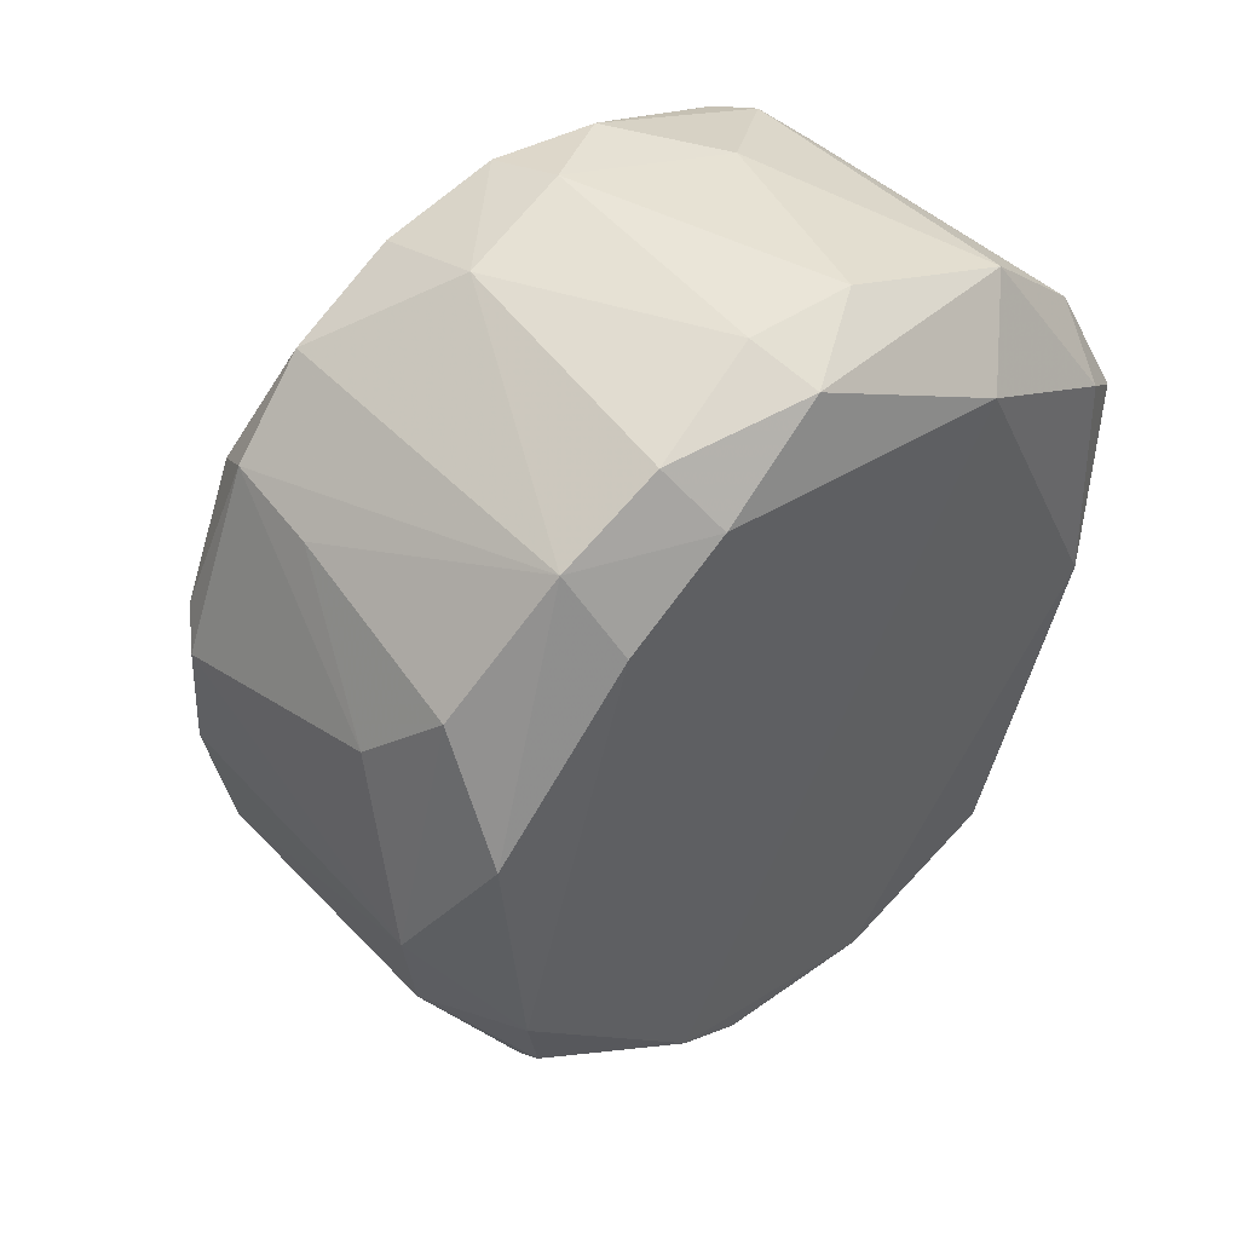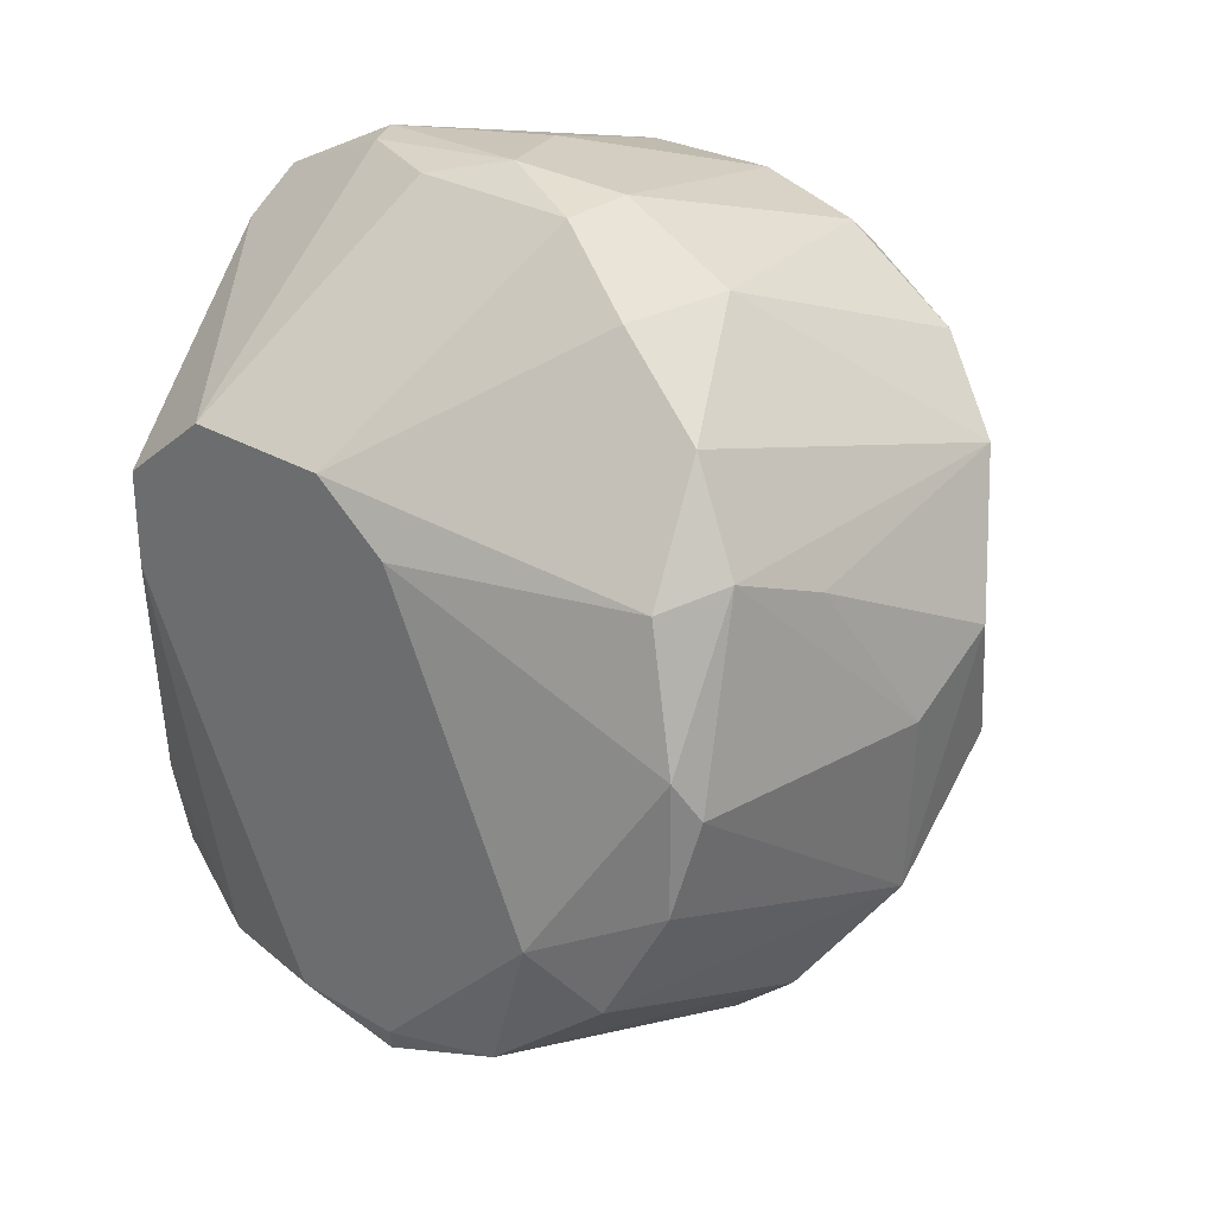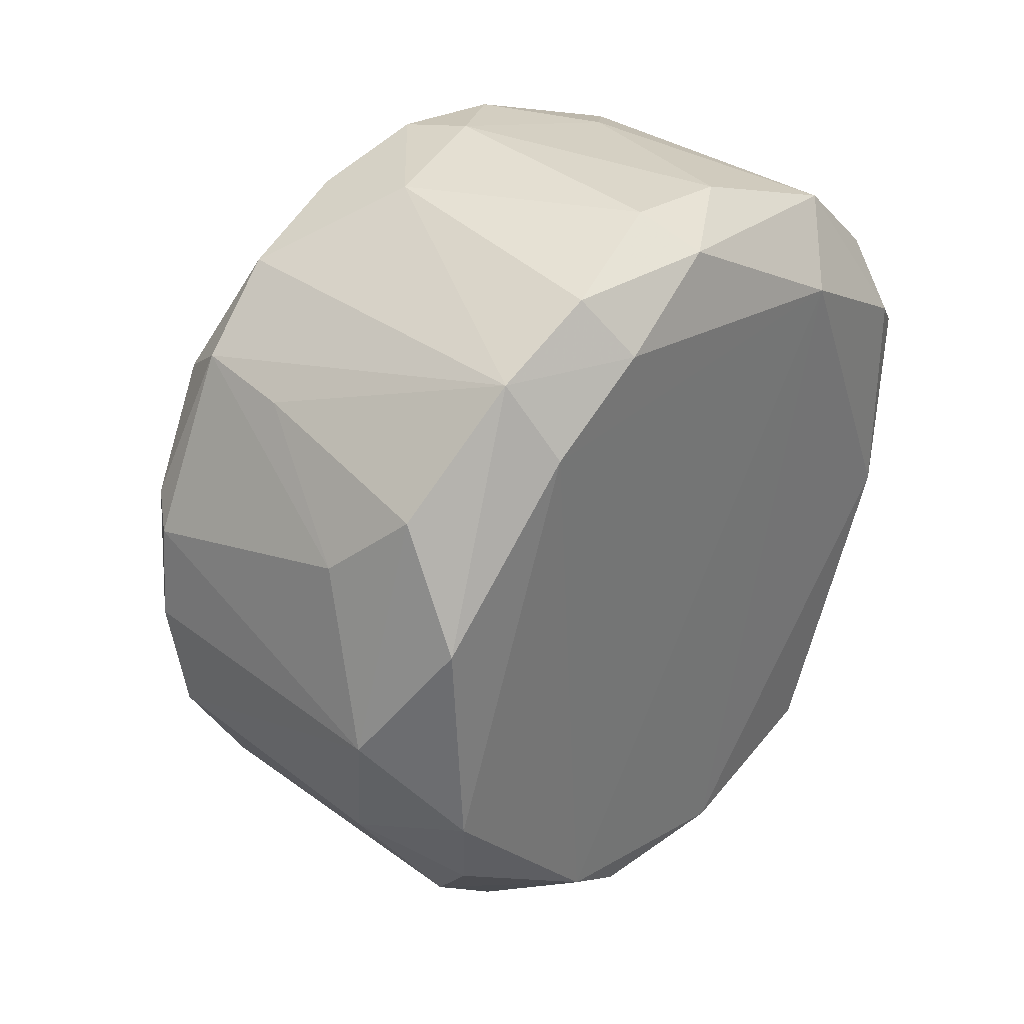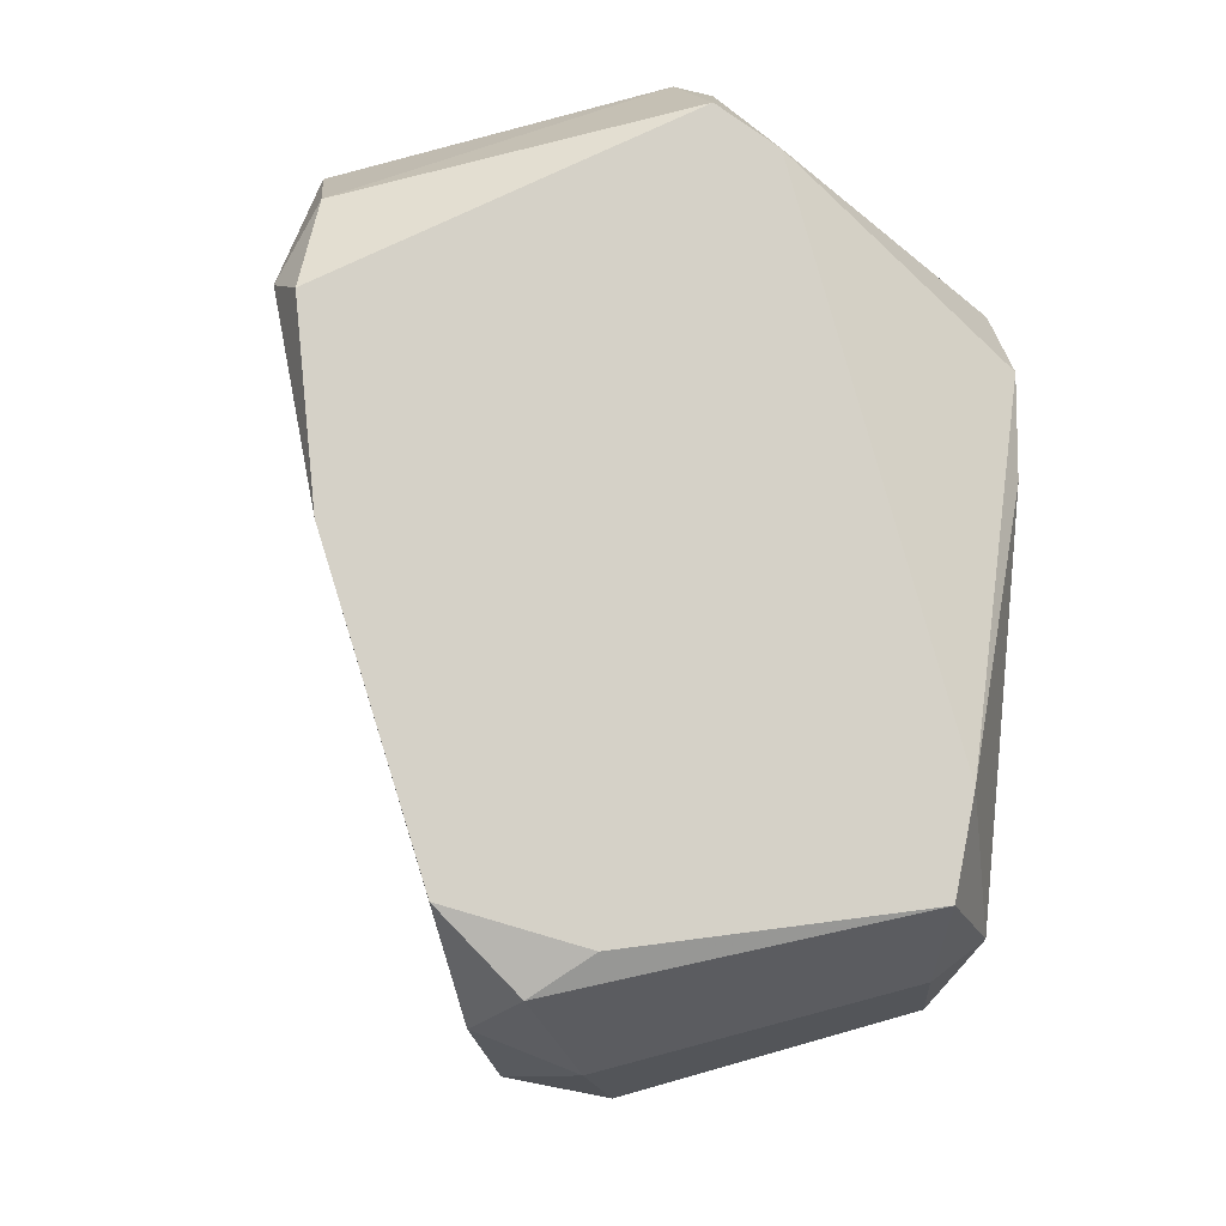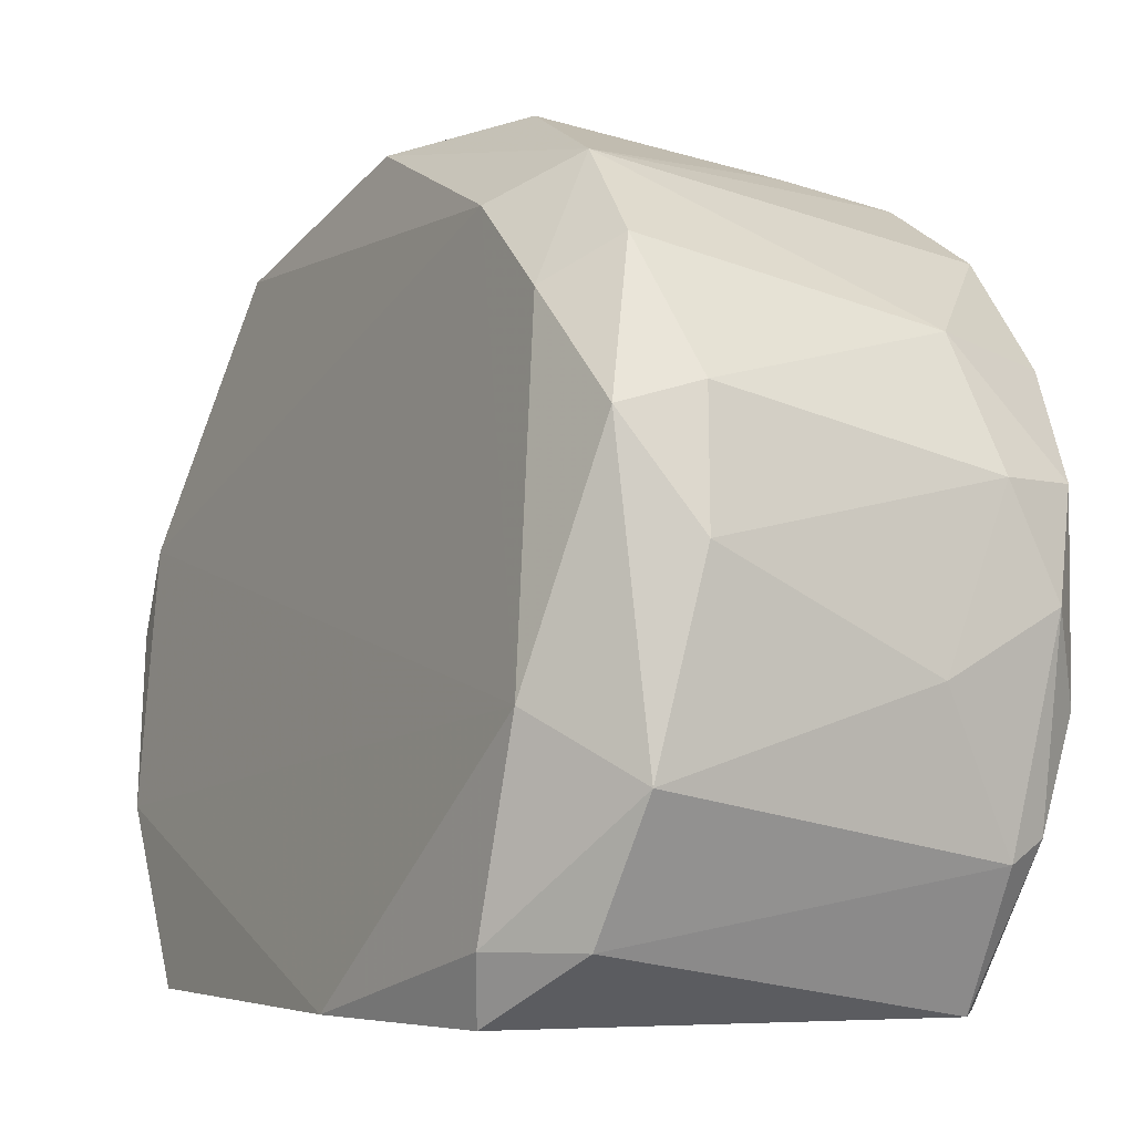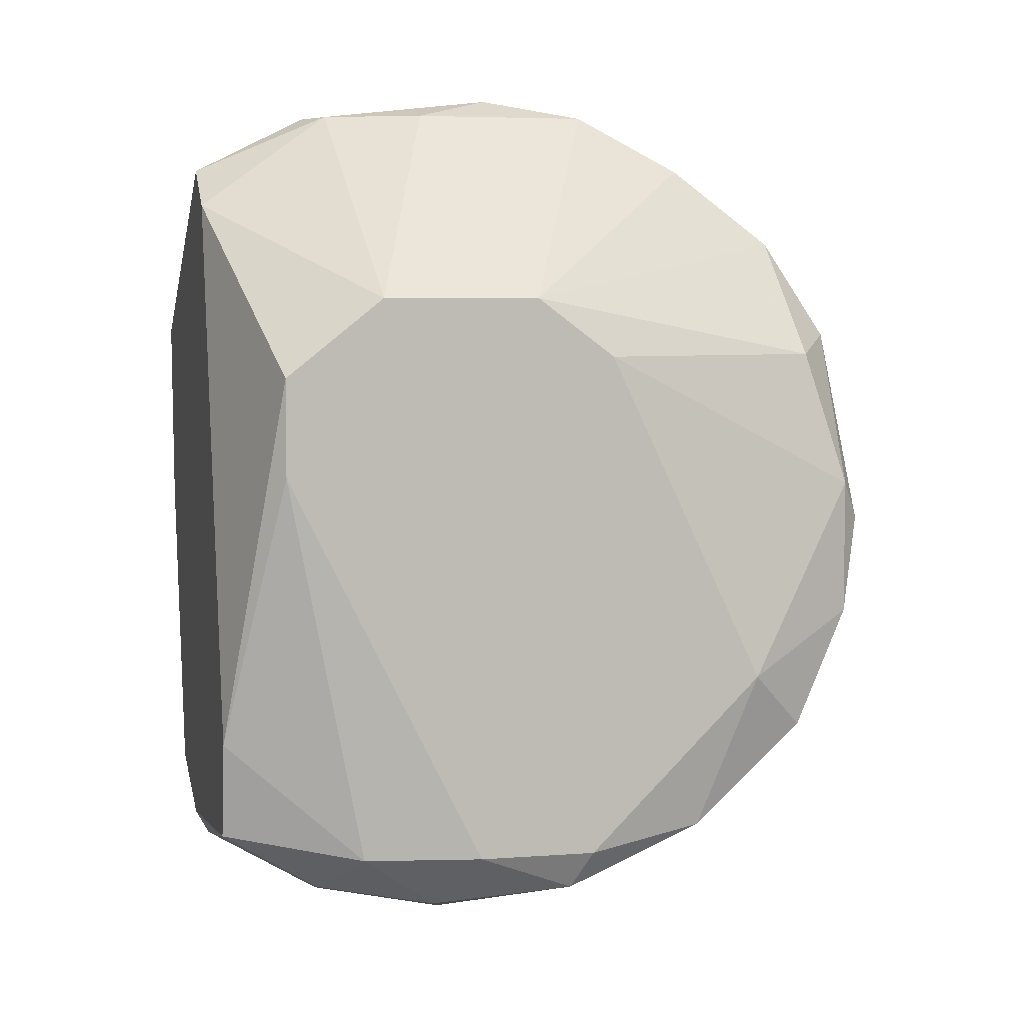
<metadata>
{"format":"obj","ext":"obj","renderer":"f3d","projection":"perspective","resolution":1024,"background":"white","views":[{"elev":25.3,"azim":-140.8,"up":"+Z"},{"elev":28.5,"azim":131.4,"up":"+Z"},{"elev":12.5,"azim":-147.5,"up":"+Z"},{"elev":-10.1,"azim":-5.9,"up":"+Z"},{"elev":-3.9,"azim":-45.6,"up":"+Y"},{"elev":5.3,"azim":76.7,"up":"+Z"}]}
</metadata>
<code>
v -0.01101 0.02422 0.009655
v -0.03162 0.02525 0.000373
v -0.03162 0.02319 0.008621
v -0.03162 0.017 0.01275
v -0.02956 0.02731 0.004499
v -0.02956 -0.007737 -0.0223
v -0.01617 -0.000519 0.01687
v -0.01617 0.008759 0.0179
v -0.006886 0.02525 0.003466
v -0.006886 -0.00258 -0.02539
v -0.006886 0.02834 -0.005811
v -0.006886 -0.007737 -0.0223
v -0.0275 0.02937 -0.009923
v -0.0275 0.000511 -0.02745
v -0.01719 -0.007737 0.01378
v -0.03678 -0.004641 0.005529
v -0.03678 0.004637 0.007592
v -0.02028 0.02009 -0.02745
v -0.02028 0.006698 -0.03055
v -0.02028 0.01494 -0.02952
v -0.02028 0.03041 -0.005811
v -0.02131 0.02937 -0.01611
v -0.0141 0.004637 0.01687
v -0.0141 -0.007737 0.01171
v -0.0141 0.01391 0.01687
v -0.03369 0.02113 0.005529
v -0.03472 -0.004641 0.009655
v -0.03472 0.001545 0.01275
v -0.03472 -0.007737 -0.005811
v -0.03472 0.01597 0.01068
v -0.01513 0.02834 0.002436
v -0.01204 0.01906 0.01378
v -0.03574 -0.007737 0.004499
v -0.004824 0.02422 -0.01715
v -0.005853 0.02731 -0.003748
v -0.005853 0.02731 -0.01096
v -0.005853 0.003606 -0.02642
v -0.005853 -0.007737 -0.01715
v -0.02544 -0.006702 -0.02642
v -0.02544 0.01288 -0.02849
v -0.02544 0.02525 -0.02127
v -0.02544 0.008759 -0.02952
v -0.02544 0.03041 -0.002719
v -0.01823 0.02525 -0.0223
v -0.01823 0.02009 0.01378
v -0.01823 -0.00155 0.01687
v -0.01823 0.01391 0.01687
v -0.003792 0.01082 -0.02539
v -0.003792 0.01803 -0.0223
v -0.003792 -0.000519 -0.02333
v -0.00276 0.01288 0.003466
v -0.00276 -0.004641 0.002436
v -0.00276 -0.004641 -0.002719
v -0.00276 0.008759 0.006563
v -0.00276 0.000511 0.006563
v -0.00276 0.005667 -0.02333
v -0.00276 0.01185 -0.02333
v -0.00276 0.02113 -0.01405
v -0.02234 -0.000519 -0.02952
v -0.02234 0.005667 0.01687
v -0.02234 -0.007737 -0.02436
v -0.03265 0.01082 0.01378
v -0.02337 0.02216 -0.02539
v -0.009979 0.02731 0.004499
f 50 56 53
f 61 39 12
f 15 61 12
f 61 15 29
f 52 57 54
f 30 17 28
f 54 57 58
f 32 54 1
f 5 13 2
f 29 17 14
f 15 27 33
f 29 15 33
f 12 39 10
f 50 12 10
f 5 31 43
f 13 5 43
f 22 13 43
f 32 1 45
f 1 5 45
f 52 54 55
f 13 22 41
f 2 13 41
f 39 61 6
f 61 29 6
f 14 39 6
f 29 14 6
f 58 57 49
f 34 58 49
f 57 48 49
f 48 18 49
f 42 19 59
f 39 14 59
f 14 42 59
f 10 39 59
f 19 10 59
f 22 34 44
f 18 63 44
f 63 41 44
f 41 22 44
f 34 49 44
f 49 18 44
f 15 12 24
f 7 15 24
f 52 55 24
f 55 7 24
f 1 54 9
f 54 32 25
f 32 45 25
f 55 54 25
f 12 50 38
f 52 24 38
f 24 12 38
f 27 15 46
f 28 27 46
f 15 7 46
f 7 8 46
f 8 60 46
f 60 28 46
f 19 42 20
f 18 48 20
f 48 19 20
f 63 18 40
f 17 2 40
f 14 17 40
f 42 14 40
f 41 63 40
f 2 41 40
f 20 42 40
f 18 20 40
f 30 4 3
f 4 45 3
f 45 5 3
f 30 28 62
f 4 30 62
f 28 60 62
f 31 5 64
f 5 1 64
f 35 11 64
f 9 35 64
f 1 9 64
f 8 7 23
f 7 55 23
f 25 8 23
f 55 25 23
f 19 48 37
f 10 19 37
f 50 10 37
f 43 31 21
f 22 43 21
f 11 22 21
f 31 64 21
f 64 11 21
f 58 35 51
f 54 58 51
f 35 9 51
f 9 54 51
f 34 22 36
f 35 58 36
f 58 34 36
f 11 35 36
f 22 11 36
f 45 4 47
f 8 25 47
f 25 45 47
f 60 8 47
f 4 62 47
f 62 60 47
f 57 52 56
f 48 57 56
f 37 48 56
f 50 37 56
f 17 29 16
f 27 28 16
f 28 17 16
f 33 27 16
f 29 33 16
f 17 30 26
f 5 2 26
f 2 17 26
f 30 3 26
f 3 5 26
f 52 38 53
f 38 50 53
f 56 52 53

</code>
